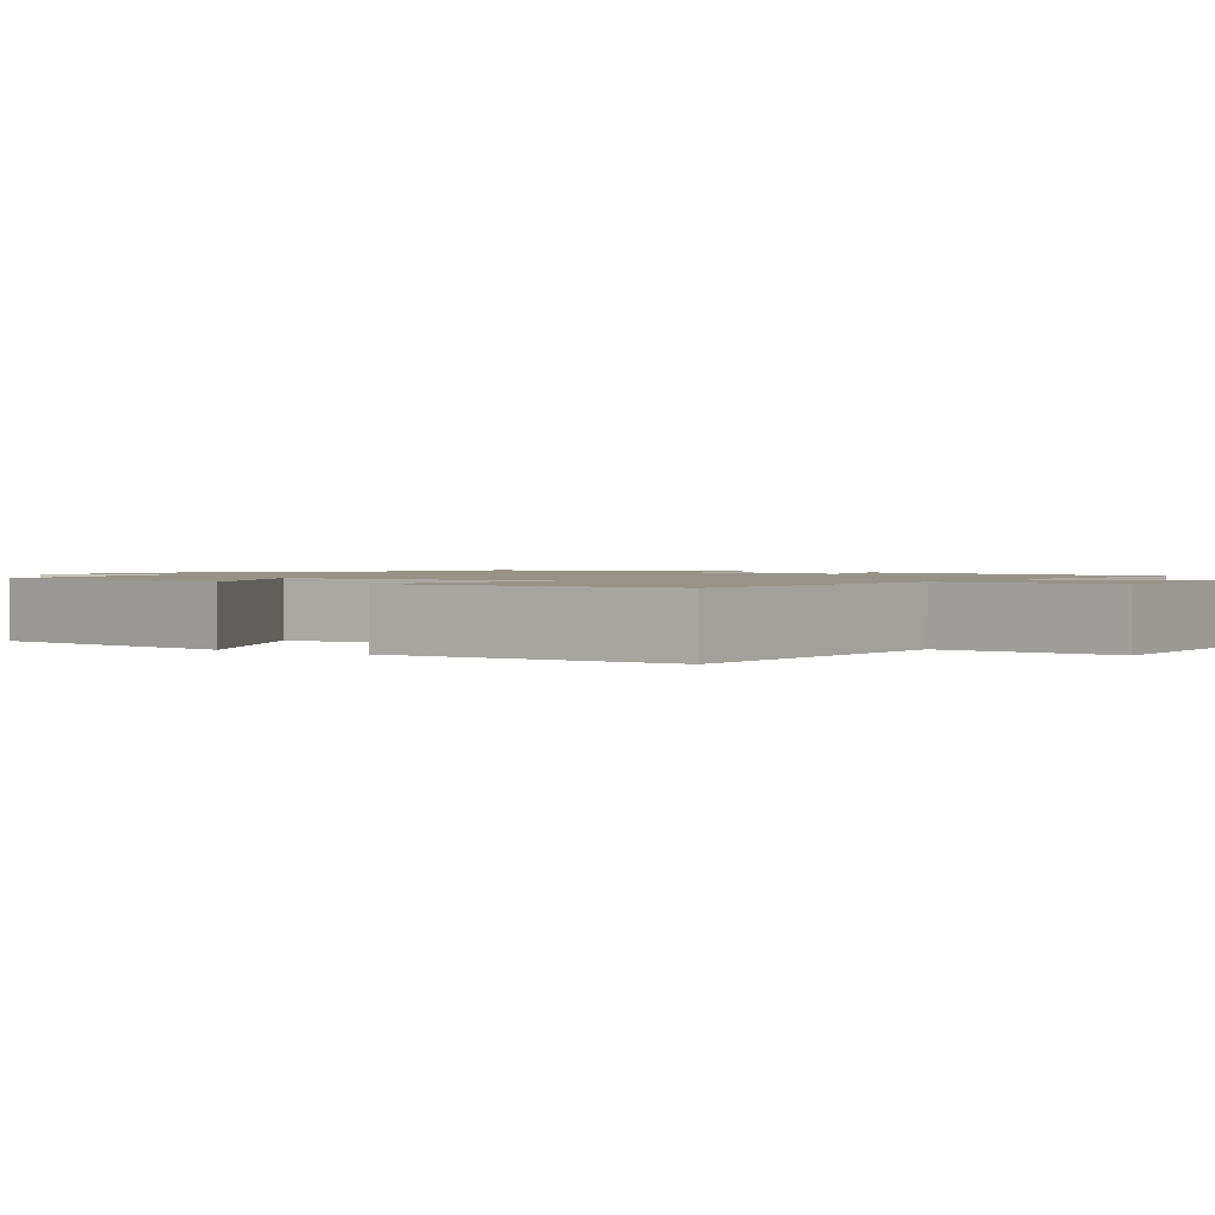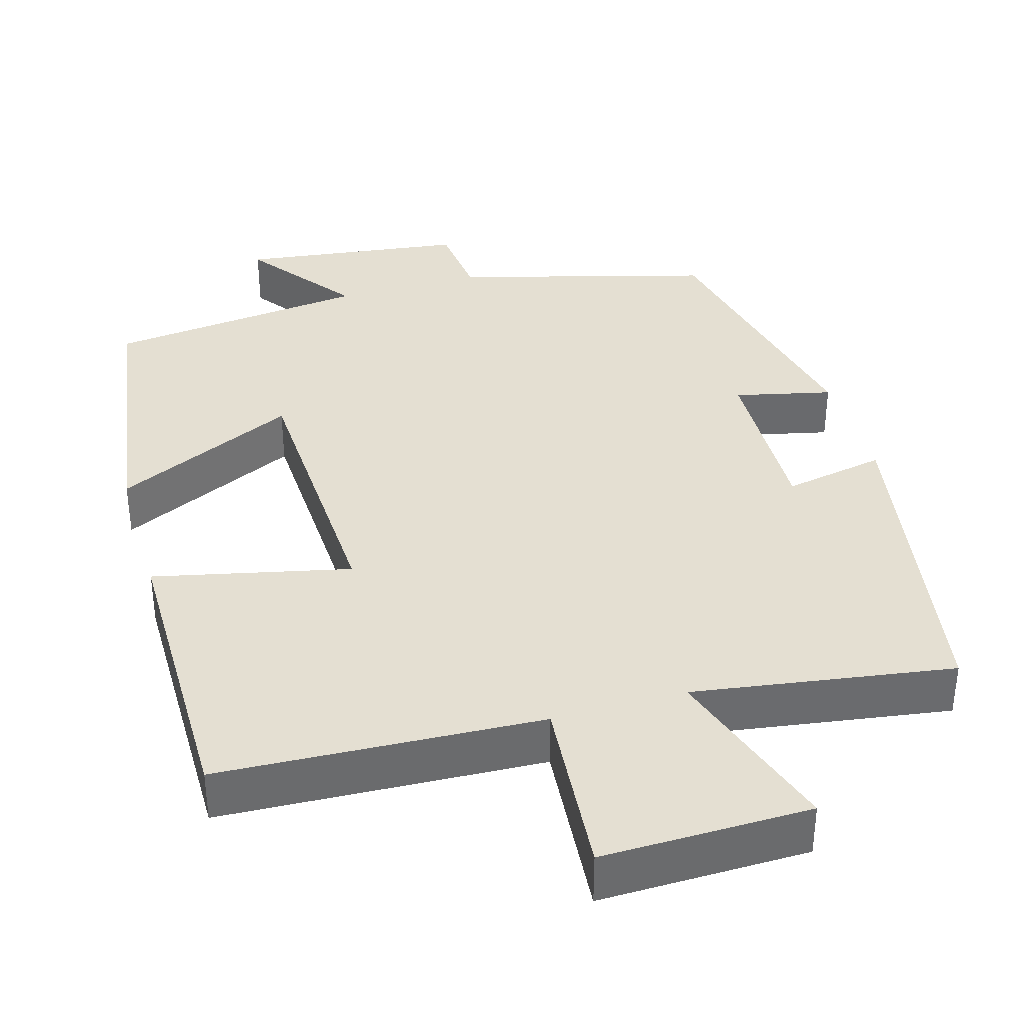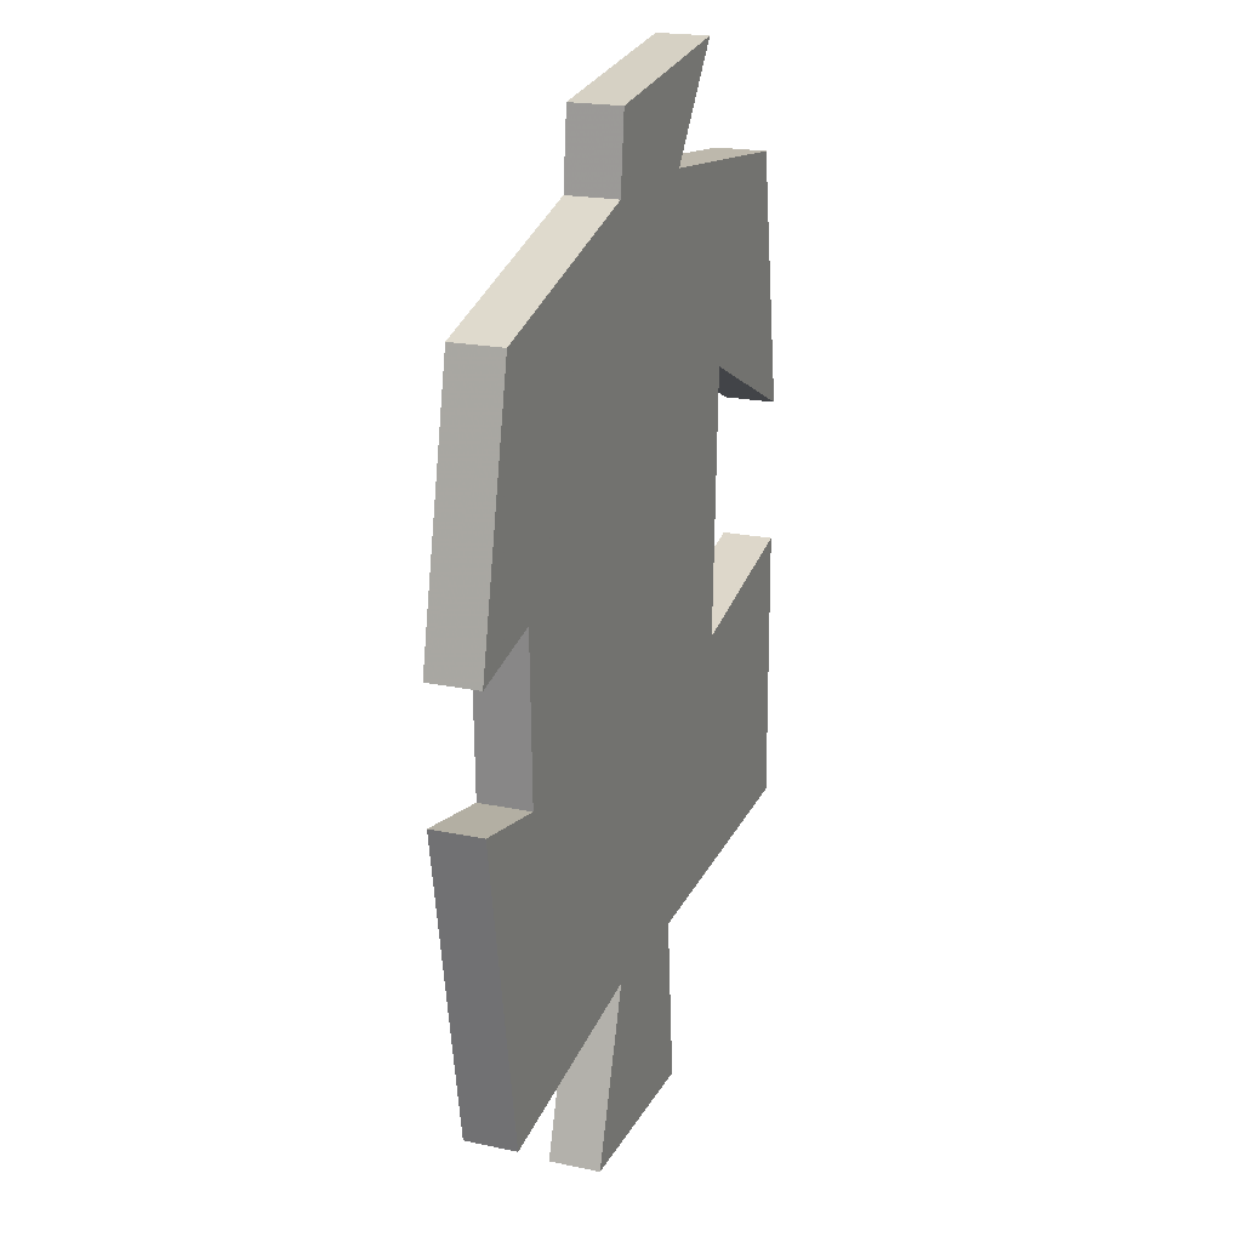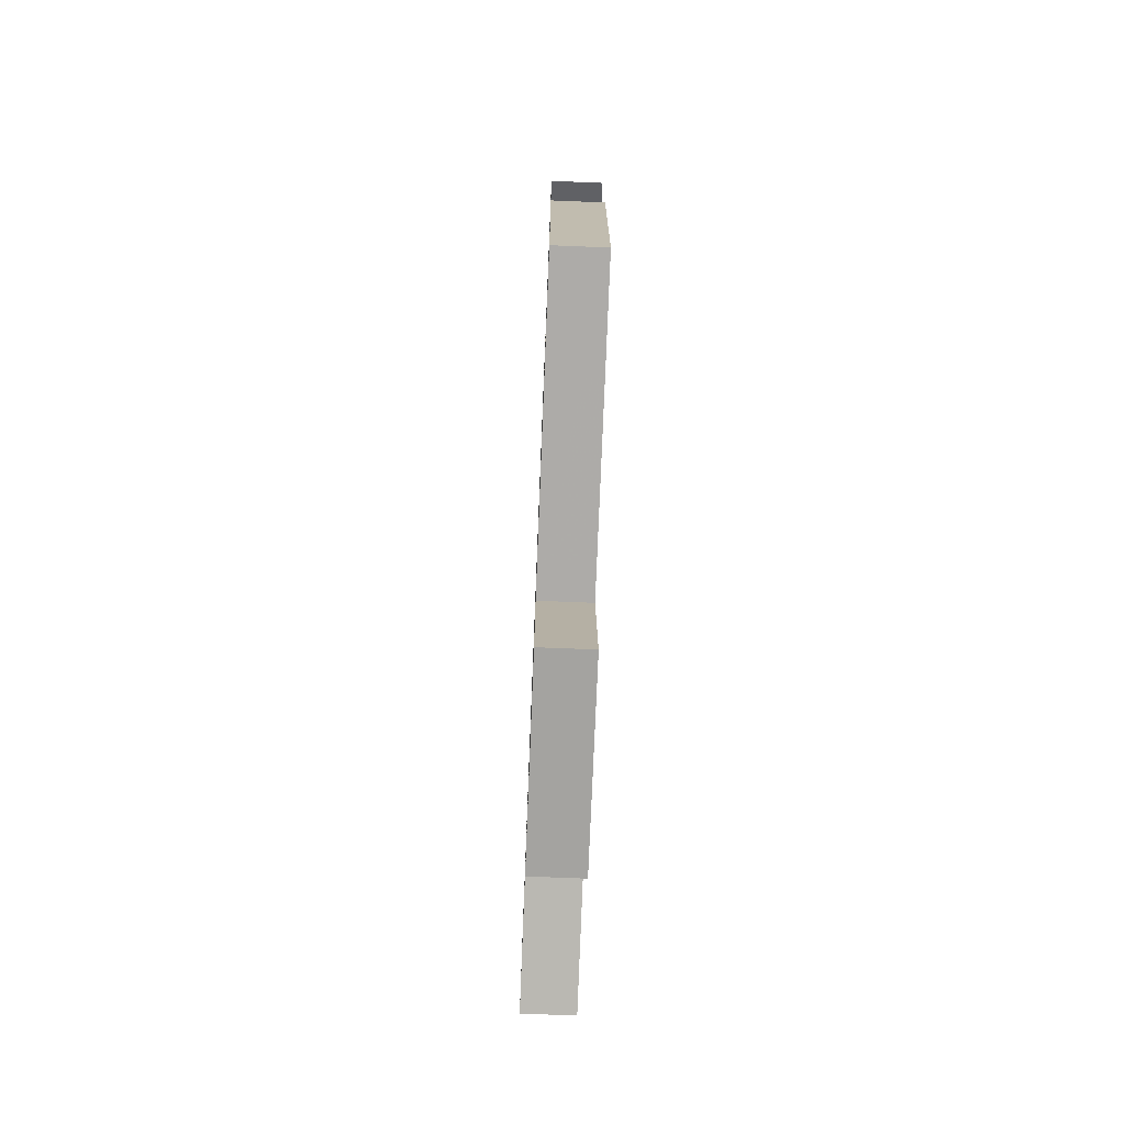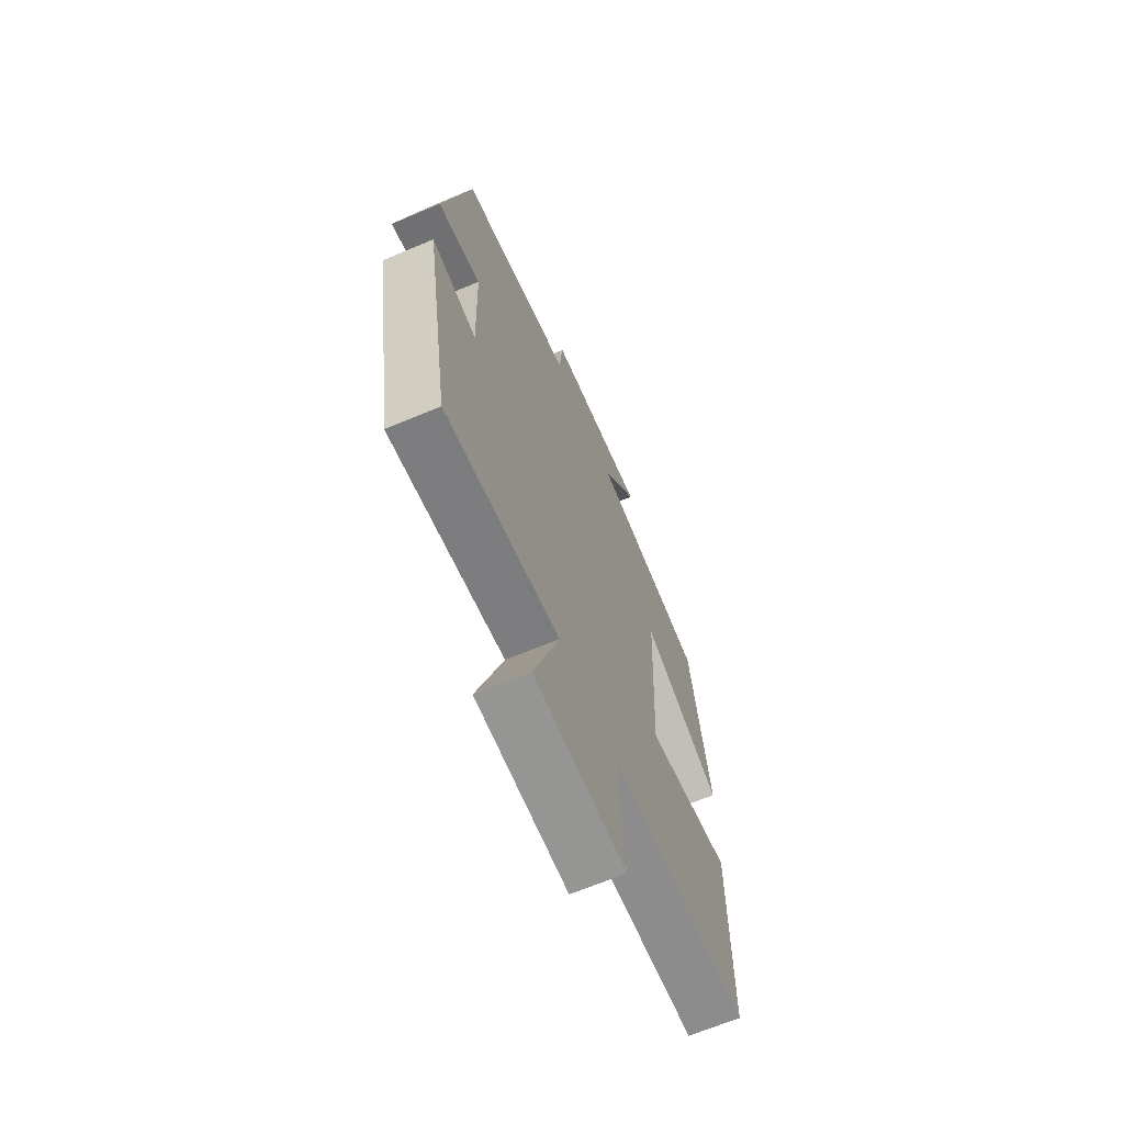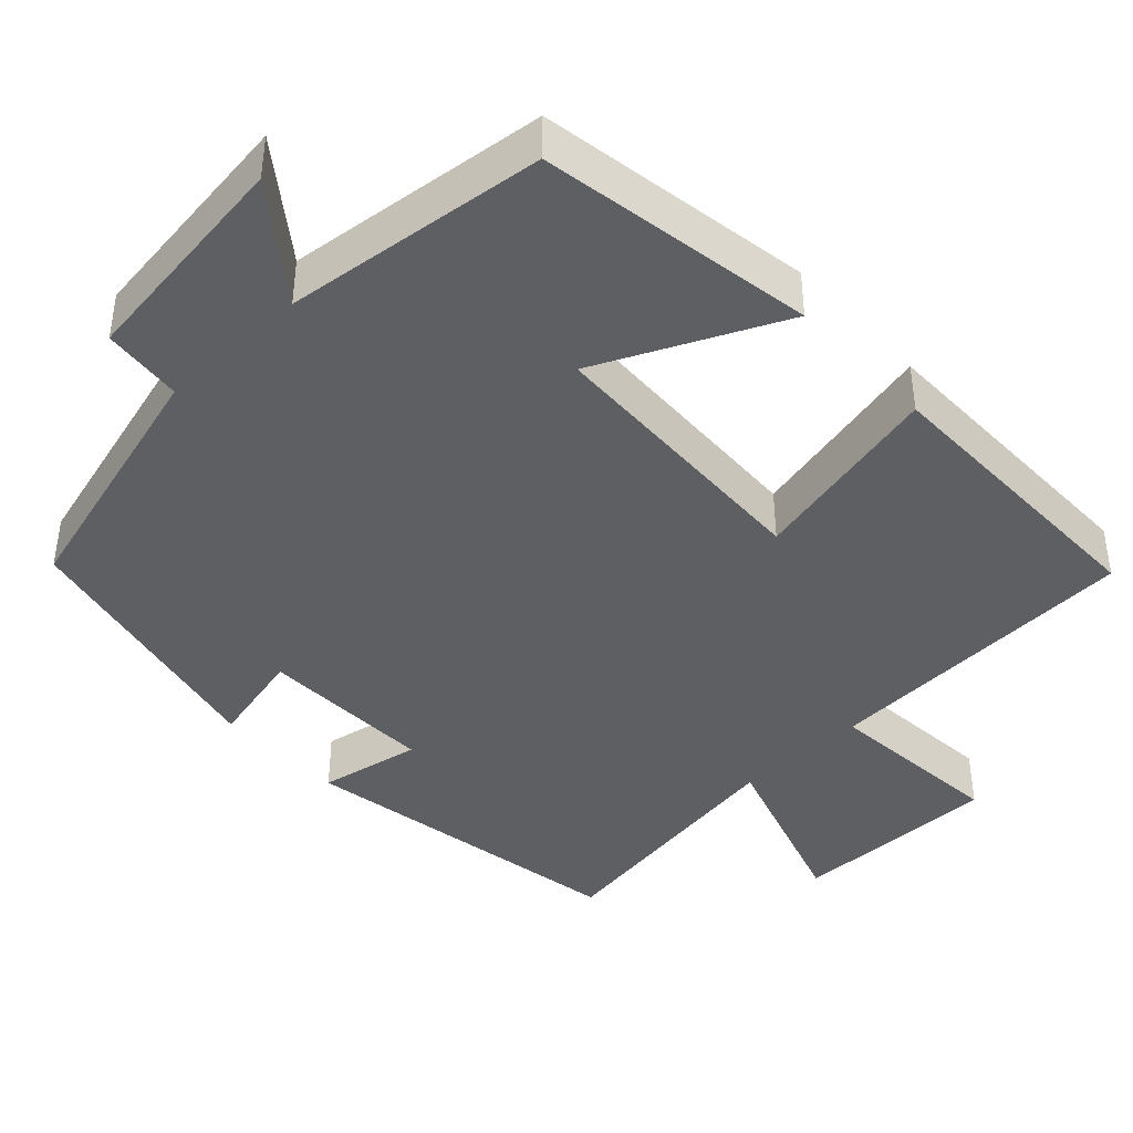
<metadata>
{"format":"obj","ext":"obj","renderer":"f3d","projection":"perspective","resolution":1024,"background":"white","views":[{"elev":1.5,"azim":123.6,"up":"+Y"},{"elev":37.1,"azim":163.8,"up":"+Y"},{"elev":20.7,"azim":-69.1,"up":"+Z"},{"elev":-73.8,"azim":87.7,"up":"+Z"},{"elev":-66.6,"azim":-67.1,"up":"+Z"},{"elev":-41.7,"azim":43.2,"up":"+Y"}]}
</metadata>
<code>
v -0.426 0.07 -0.551
v -0.5 0.07 -0.117
v -0.368 0.07 -0.142
v -0.374 0.07 0.084
v -0.5 0.07 0.055
v -0.422 0.07 0.409
v -0.092 0.07 0.5
v -0.081 0.07 0.604
v 0.211 0.07 0.642
v 0.104 0.07 0.5
v 0.443 0.07 0.461
v 0.5 0.07 0.104
v 0.263 0.07 0.215
v 0.247 0.07 -0.151
v 0.5 0.07 -0.094
v 0.501 0.07 -0.48
v 0.084 0.07 -0.5
v 0.104 0.07 -0.736
v -0.166 0.07 -0.732
v -0.09 0.07 -0.5
v -0.426 0 -0.551
v -0.5 0 -0.117
v -0.368 0 -0.142
v -0.374 0 0.084
v -0.5 0 0.055
v -0.422 0 0.409
v -0.092 0 0.5
v -0.081 0 0.604
v 0.211 0 0.642
v 0.104 0 0.5
v 0.443 0 0.461
v 0.5 0 0.104
v 0.263 0 0.215
v 0.247 0 -0.151
v 0.5 0 -0.094
v 0.501 0 -0.48
v 0.084 0 -0.5
v 0.104 0 -0.736
v -0.166 0 -0.732
v -0.09 0 -0.5
f 17 18 19 20
f 16 17 20
f 15 16 20
f 14 15 20
f 13 14 20 1
f 10 11 12 13
f 10 13 1
f 7 8 9 10
f 6 7 10
f 5 6 10
f 4 5 10
f 3 4 10
f 3 10 1
f 1 2 3
f 40 39 38 37
f 40 37 36
f 40 36 35
f 40 35 34
f 21 40 34 33
f 33 32 31 30
f 21 33 30
f 30 29 28 27
f 30 27 26
f 30 26 25
f 30 25 24
f 30 24 23
f 21 30 23
f 23 22 21
f 1 21 22 2
f 2 22 23 3
f 3 23 24 4
f 4 24 25 5
f 5 25 26 6
f 6 26 27 7
f 7 27 28 8
f 8 28 29 9
f 9 29 30 10
f 10 30 31 11
f 11 31 32 12
f 12 32 33 13
f 13 33 34 14
f 14 34 35 15
f 15 35 36 16
f 16 36 37 17
f 17 37 38 18
f 18 38 39 19
f 19 39 40 20
f 20 40 21 1

</code>
